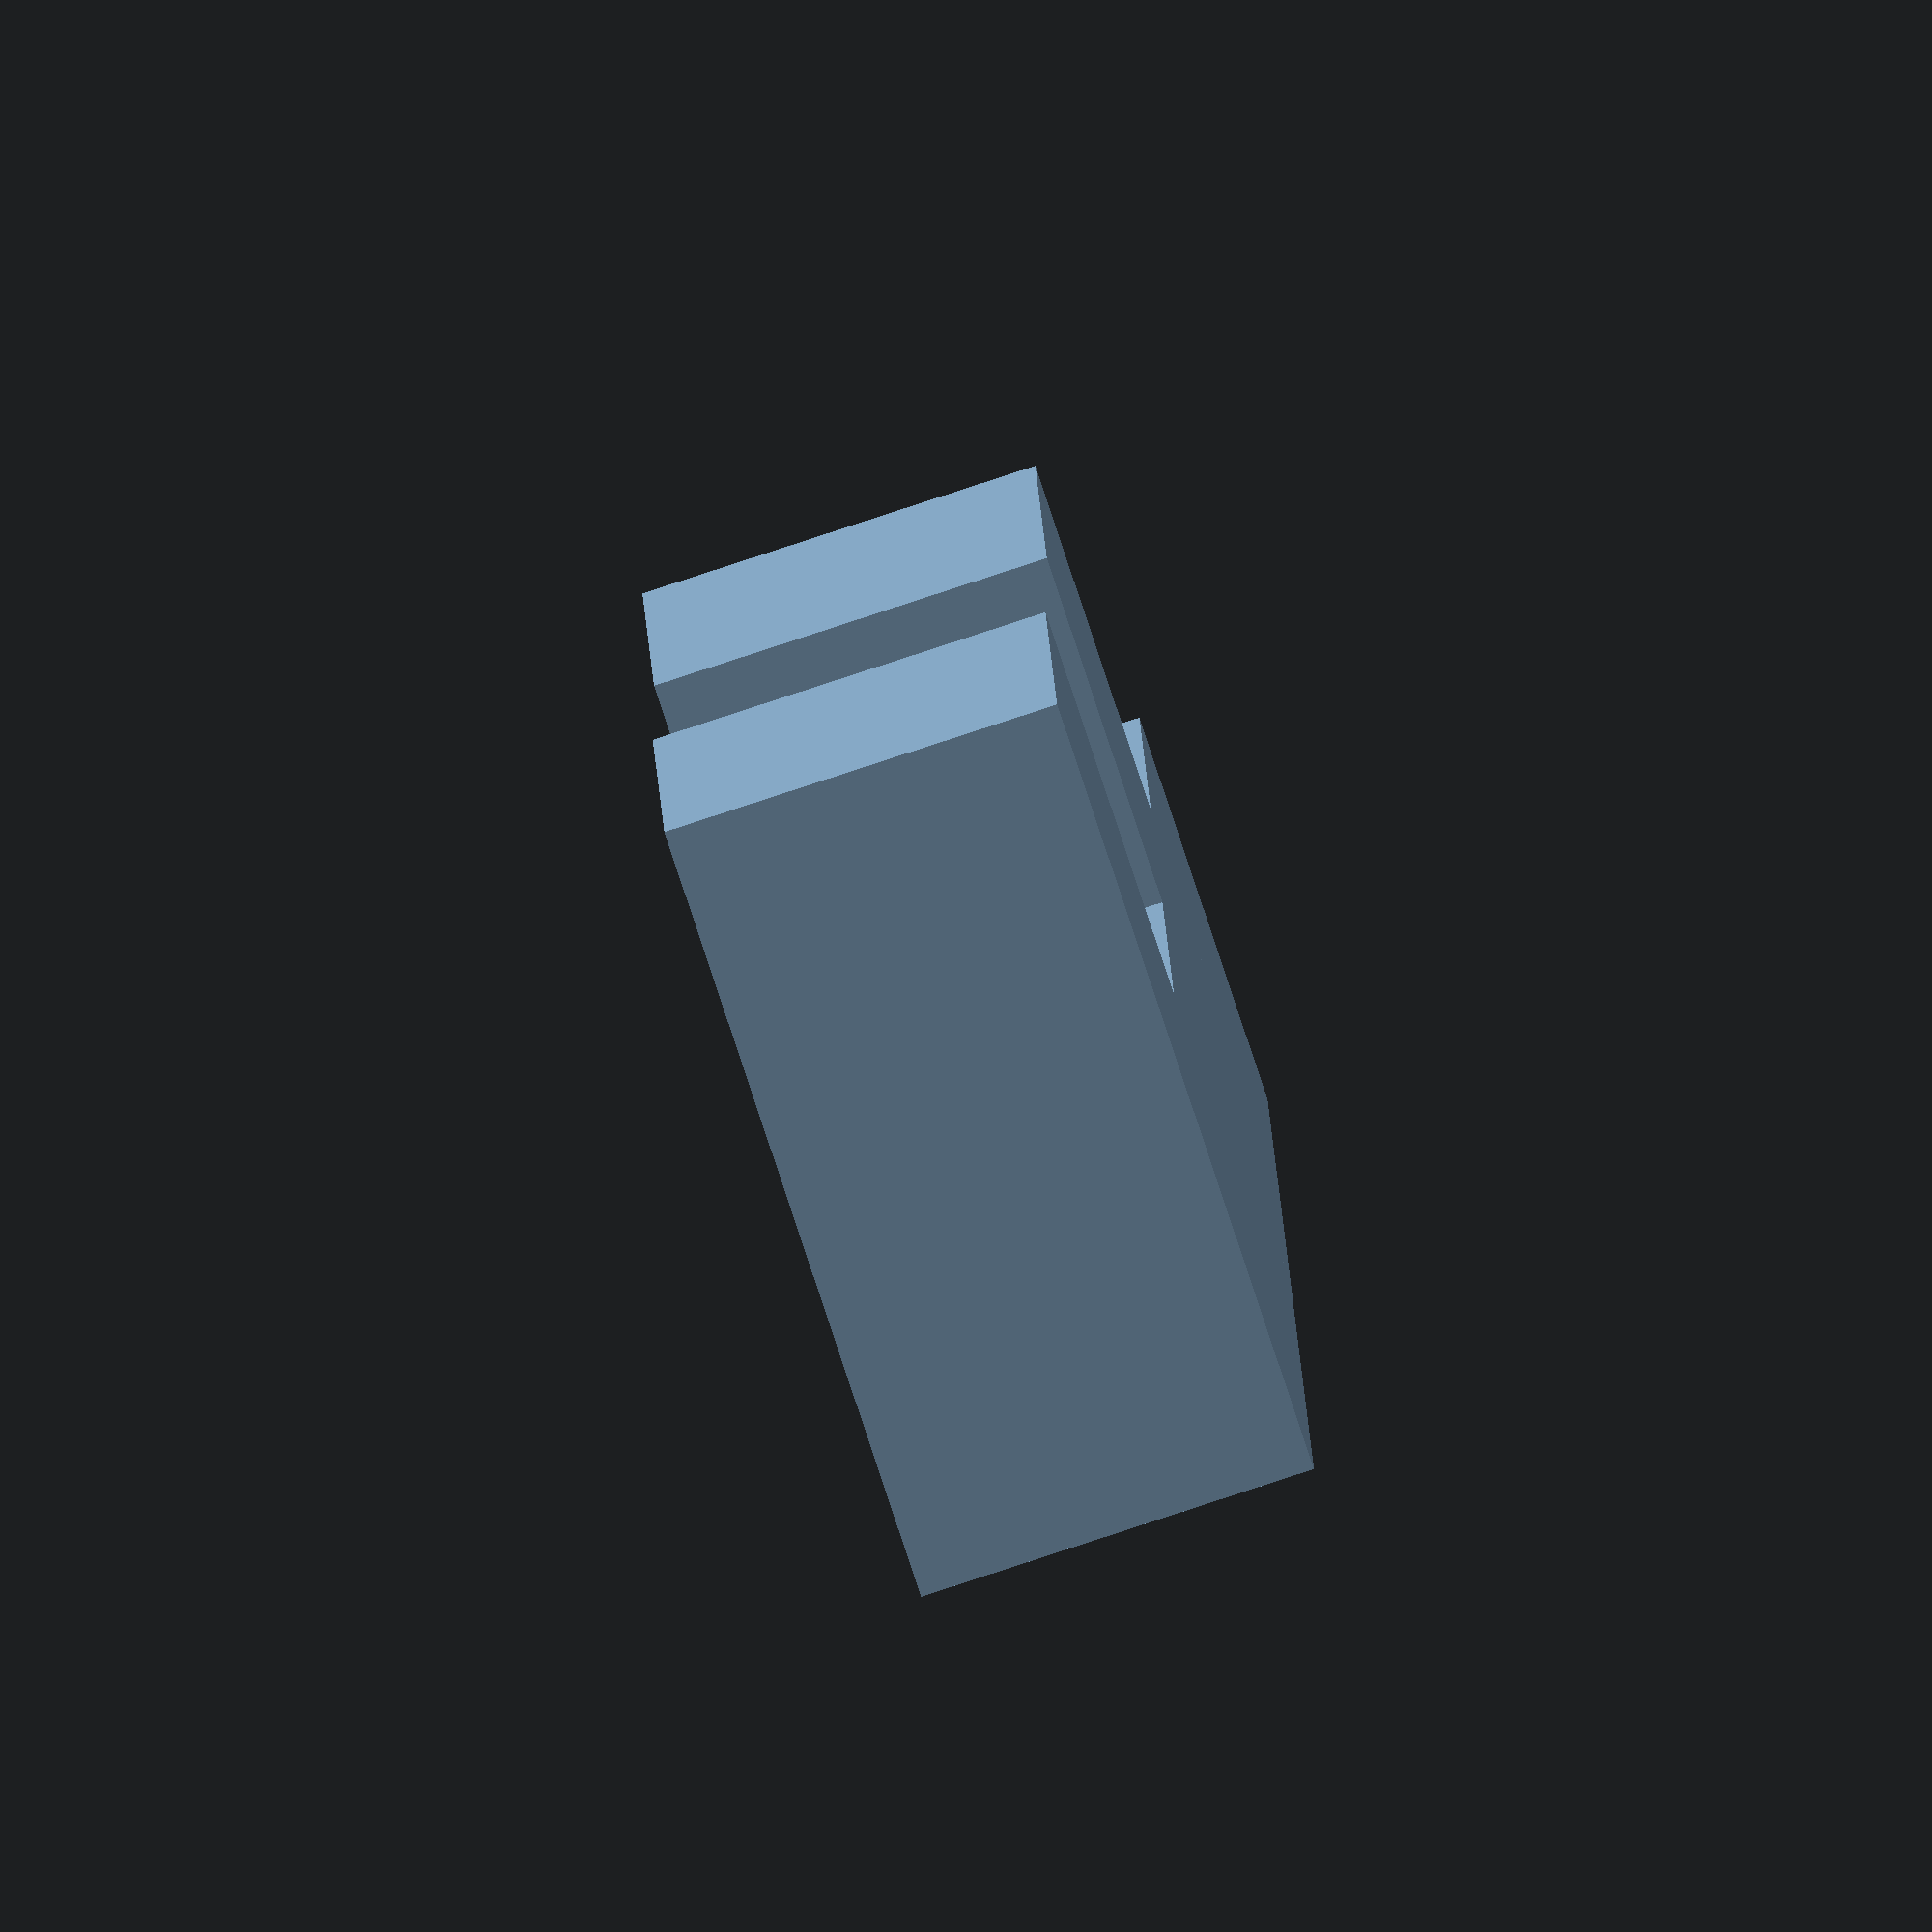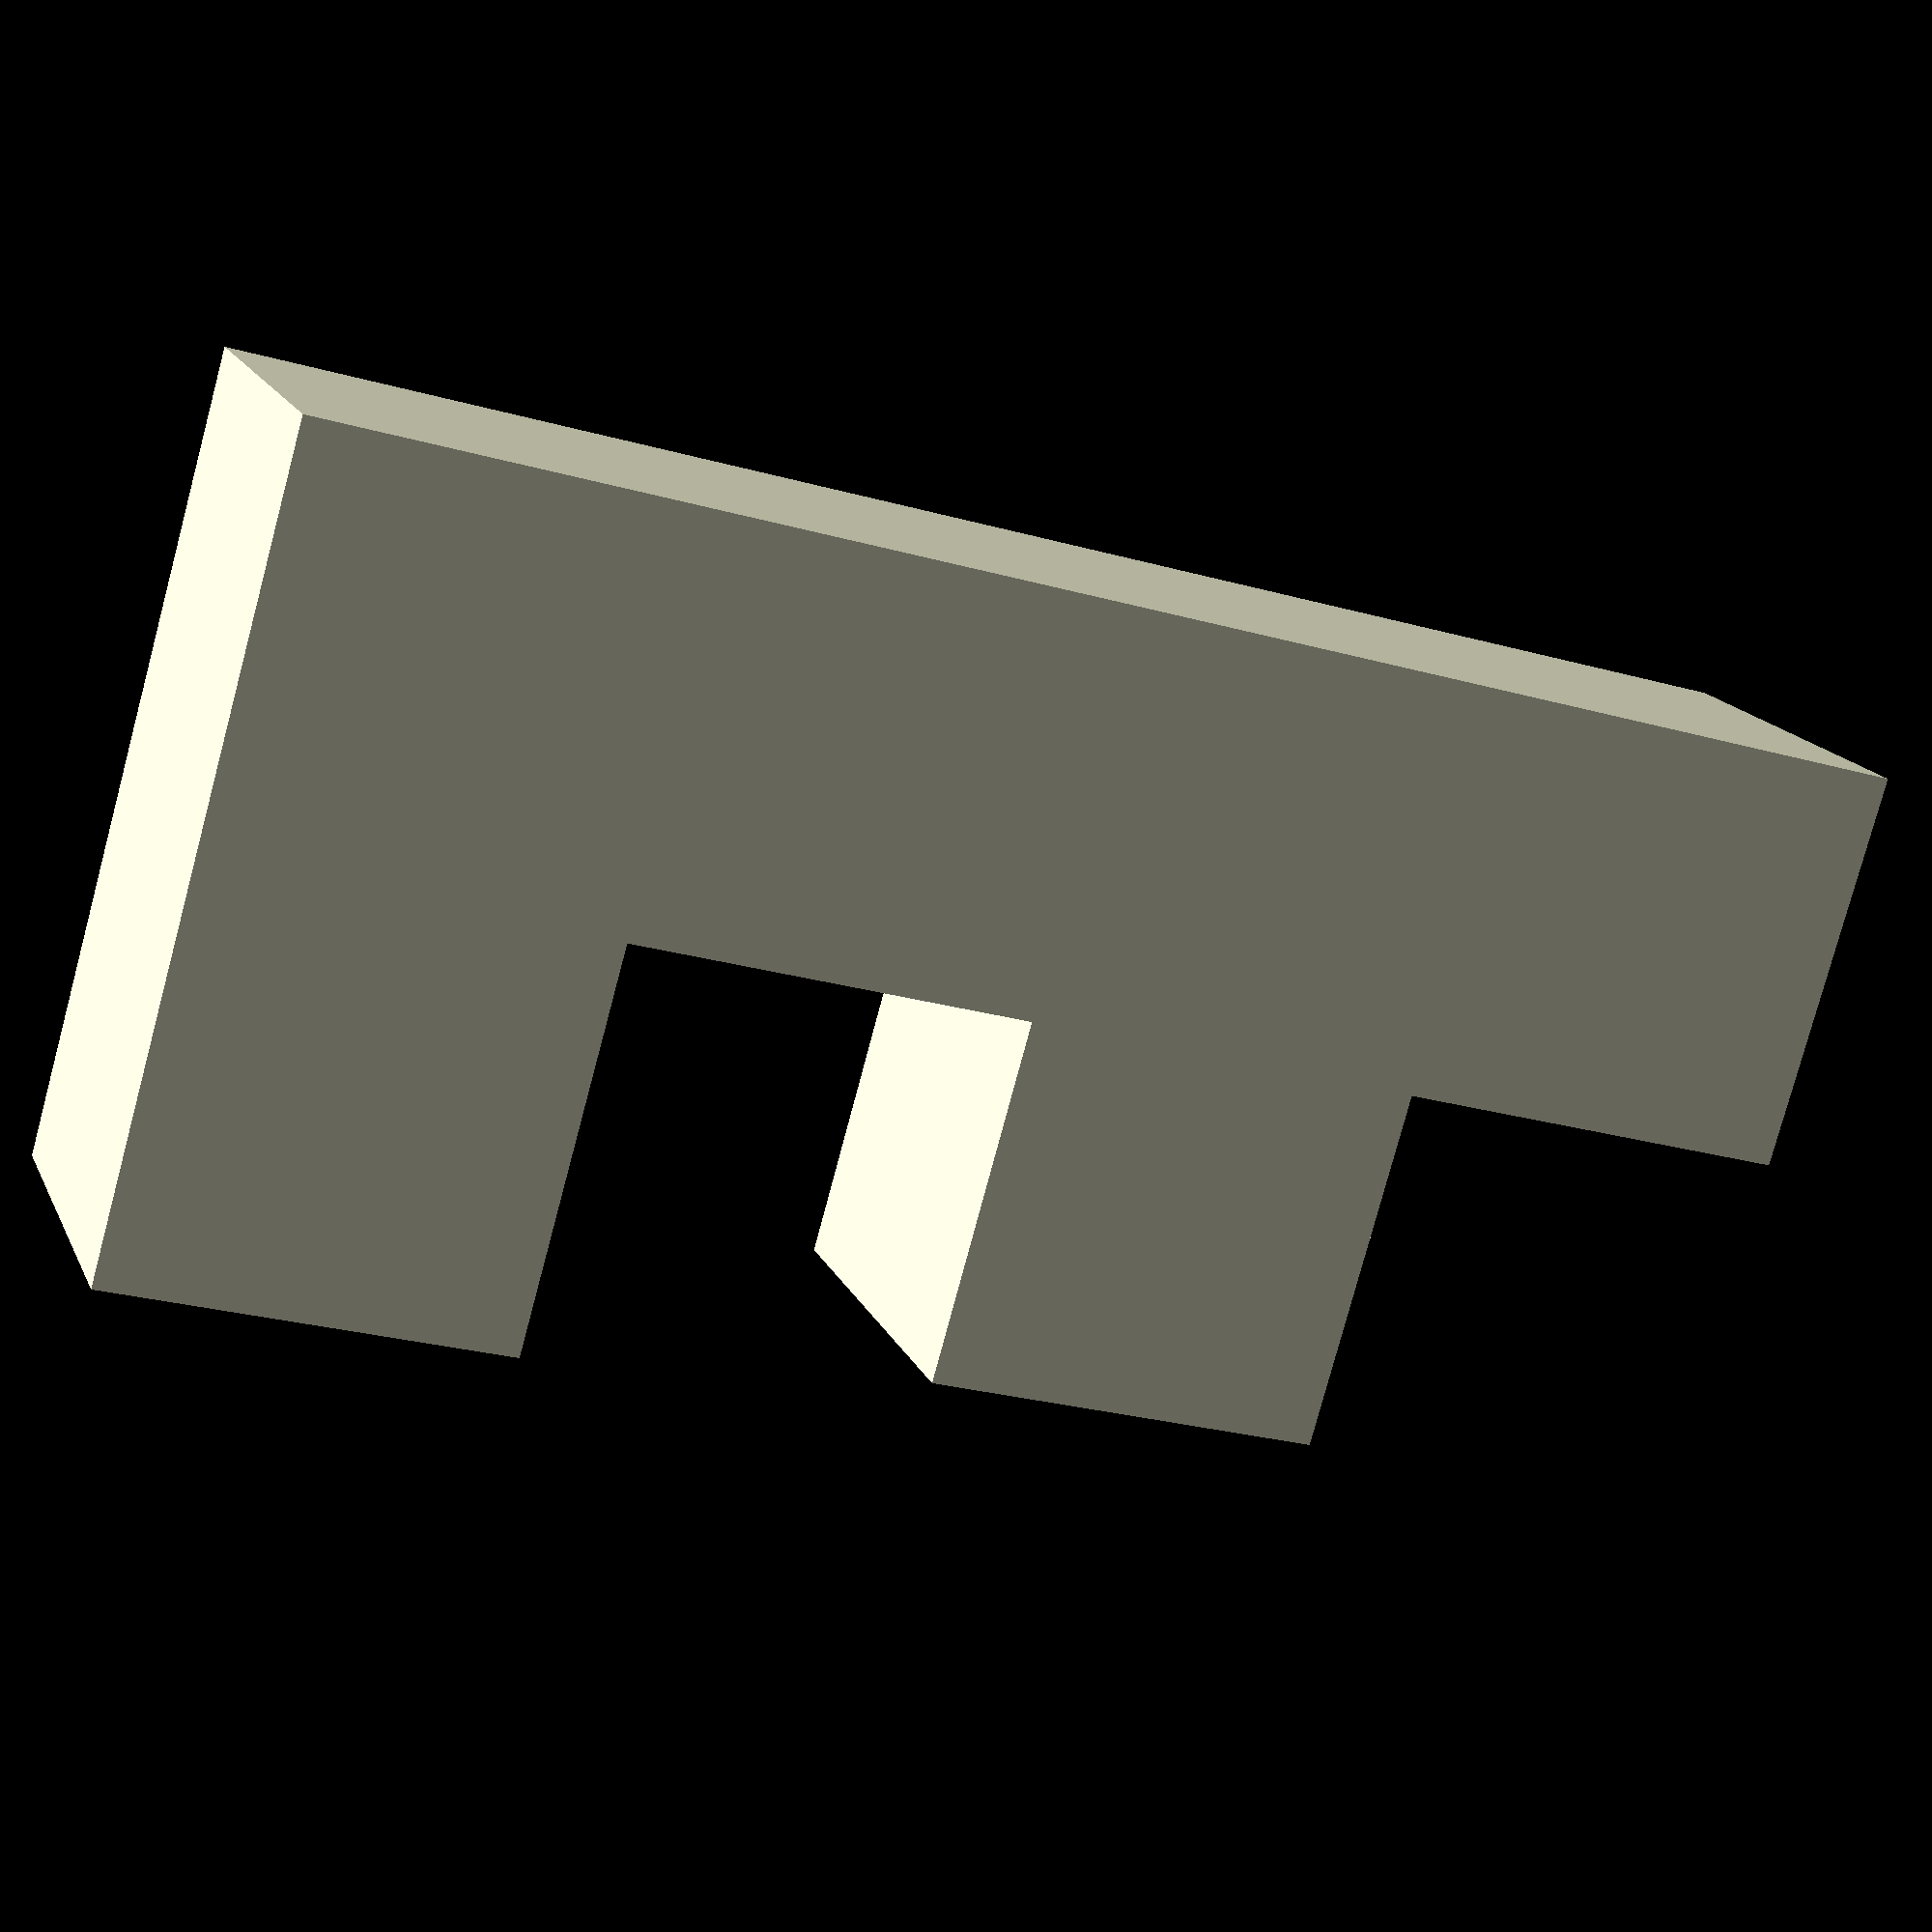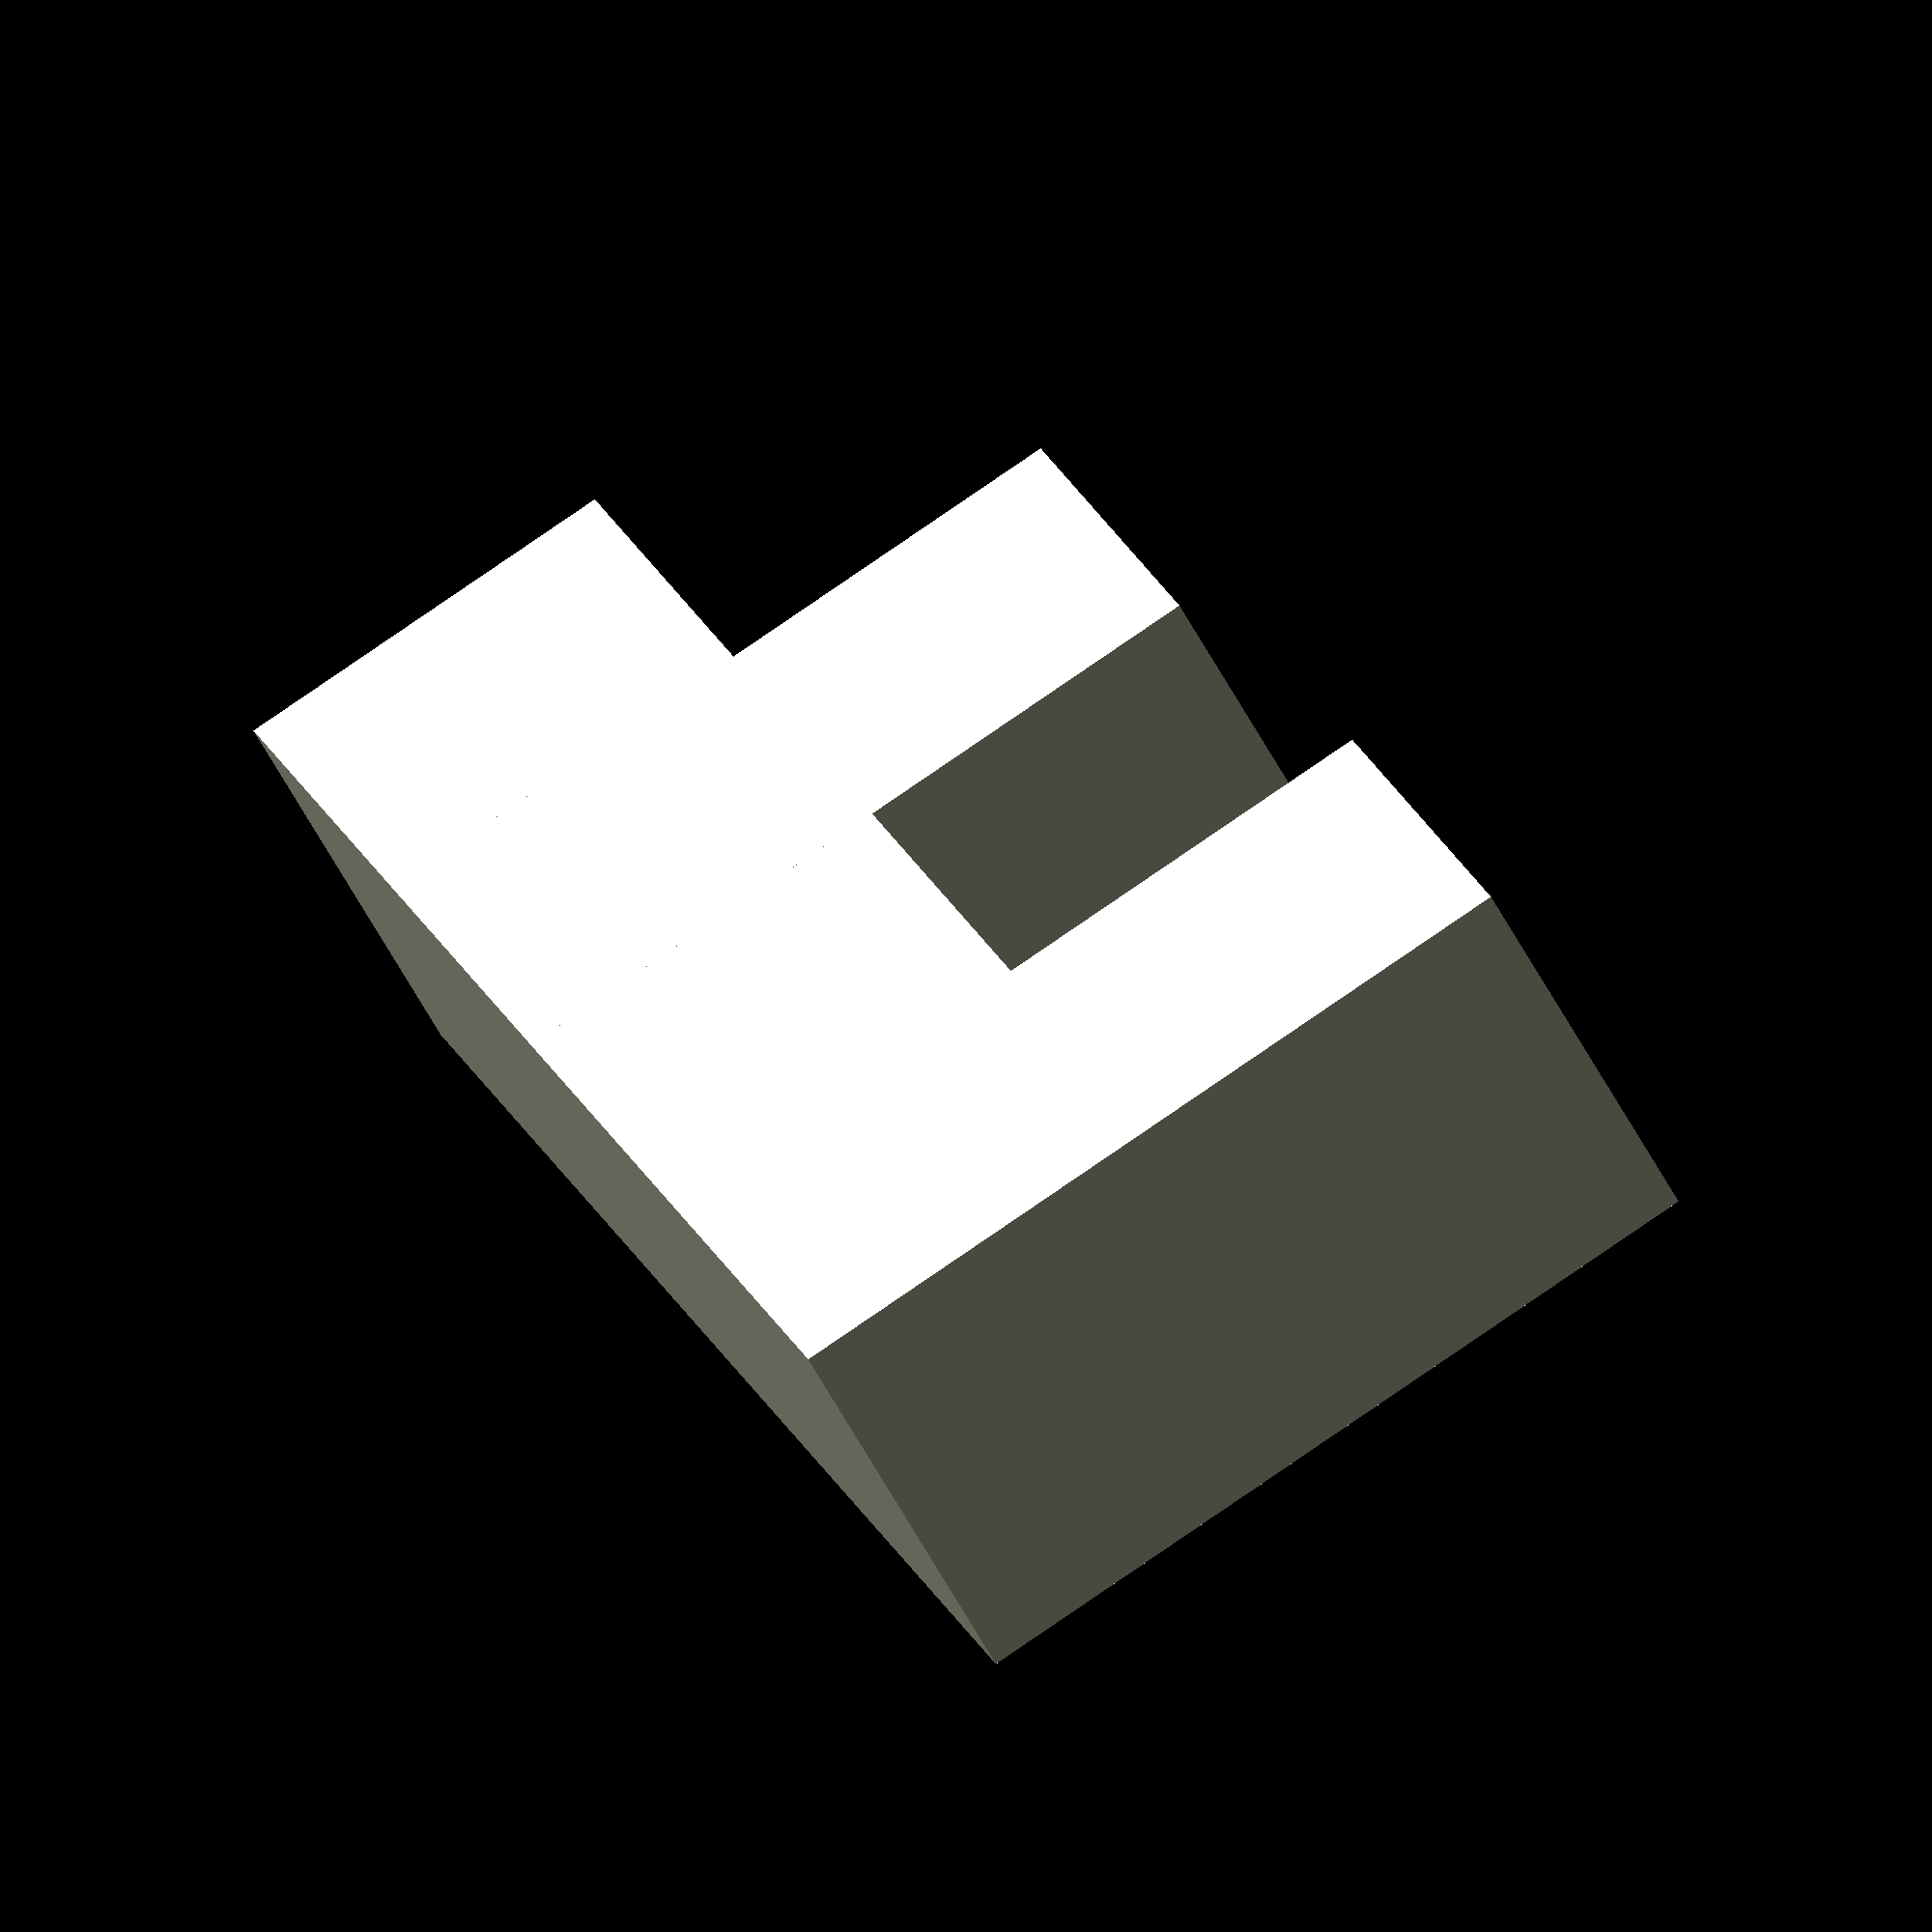
<openscad>
//The lower bar is shorter.
lower_shorter = 1;

cube([10, 10, 40]);
translate([0, 0, 10]) {
	cube([20 - lower_shorter, 10, 10]);
}
translate([0, 0, 30]) {
	cube([20, 10, 10]);
}
</openscad>
<views>
elev=347.1 azim=251.9 roll=358.4 proj=o view=wireframe
elev=206.8 azim=310.2 roll=113.7 proj=p view=solid
elev=336.2 azim=331.2 roll=340.4 proj=o view=solid
</views>
